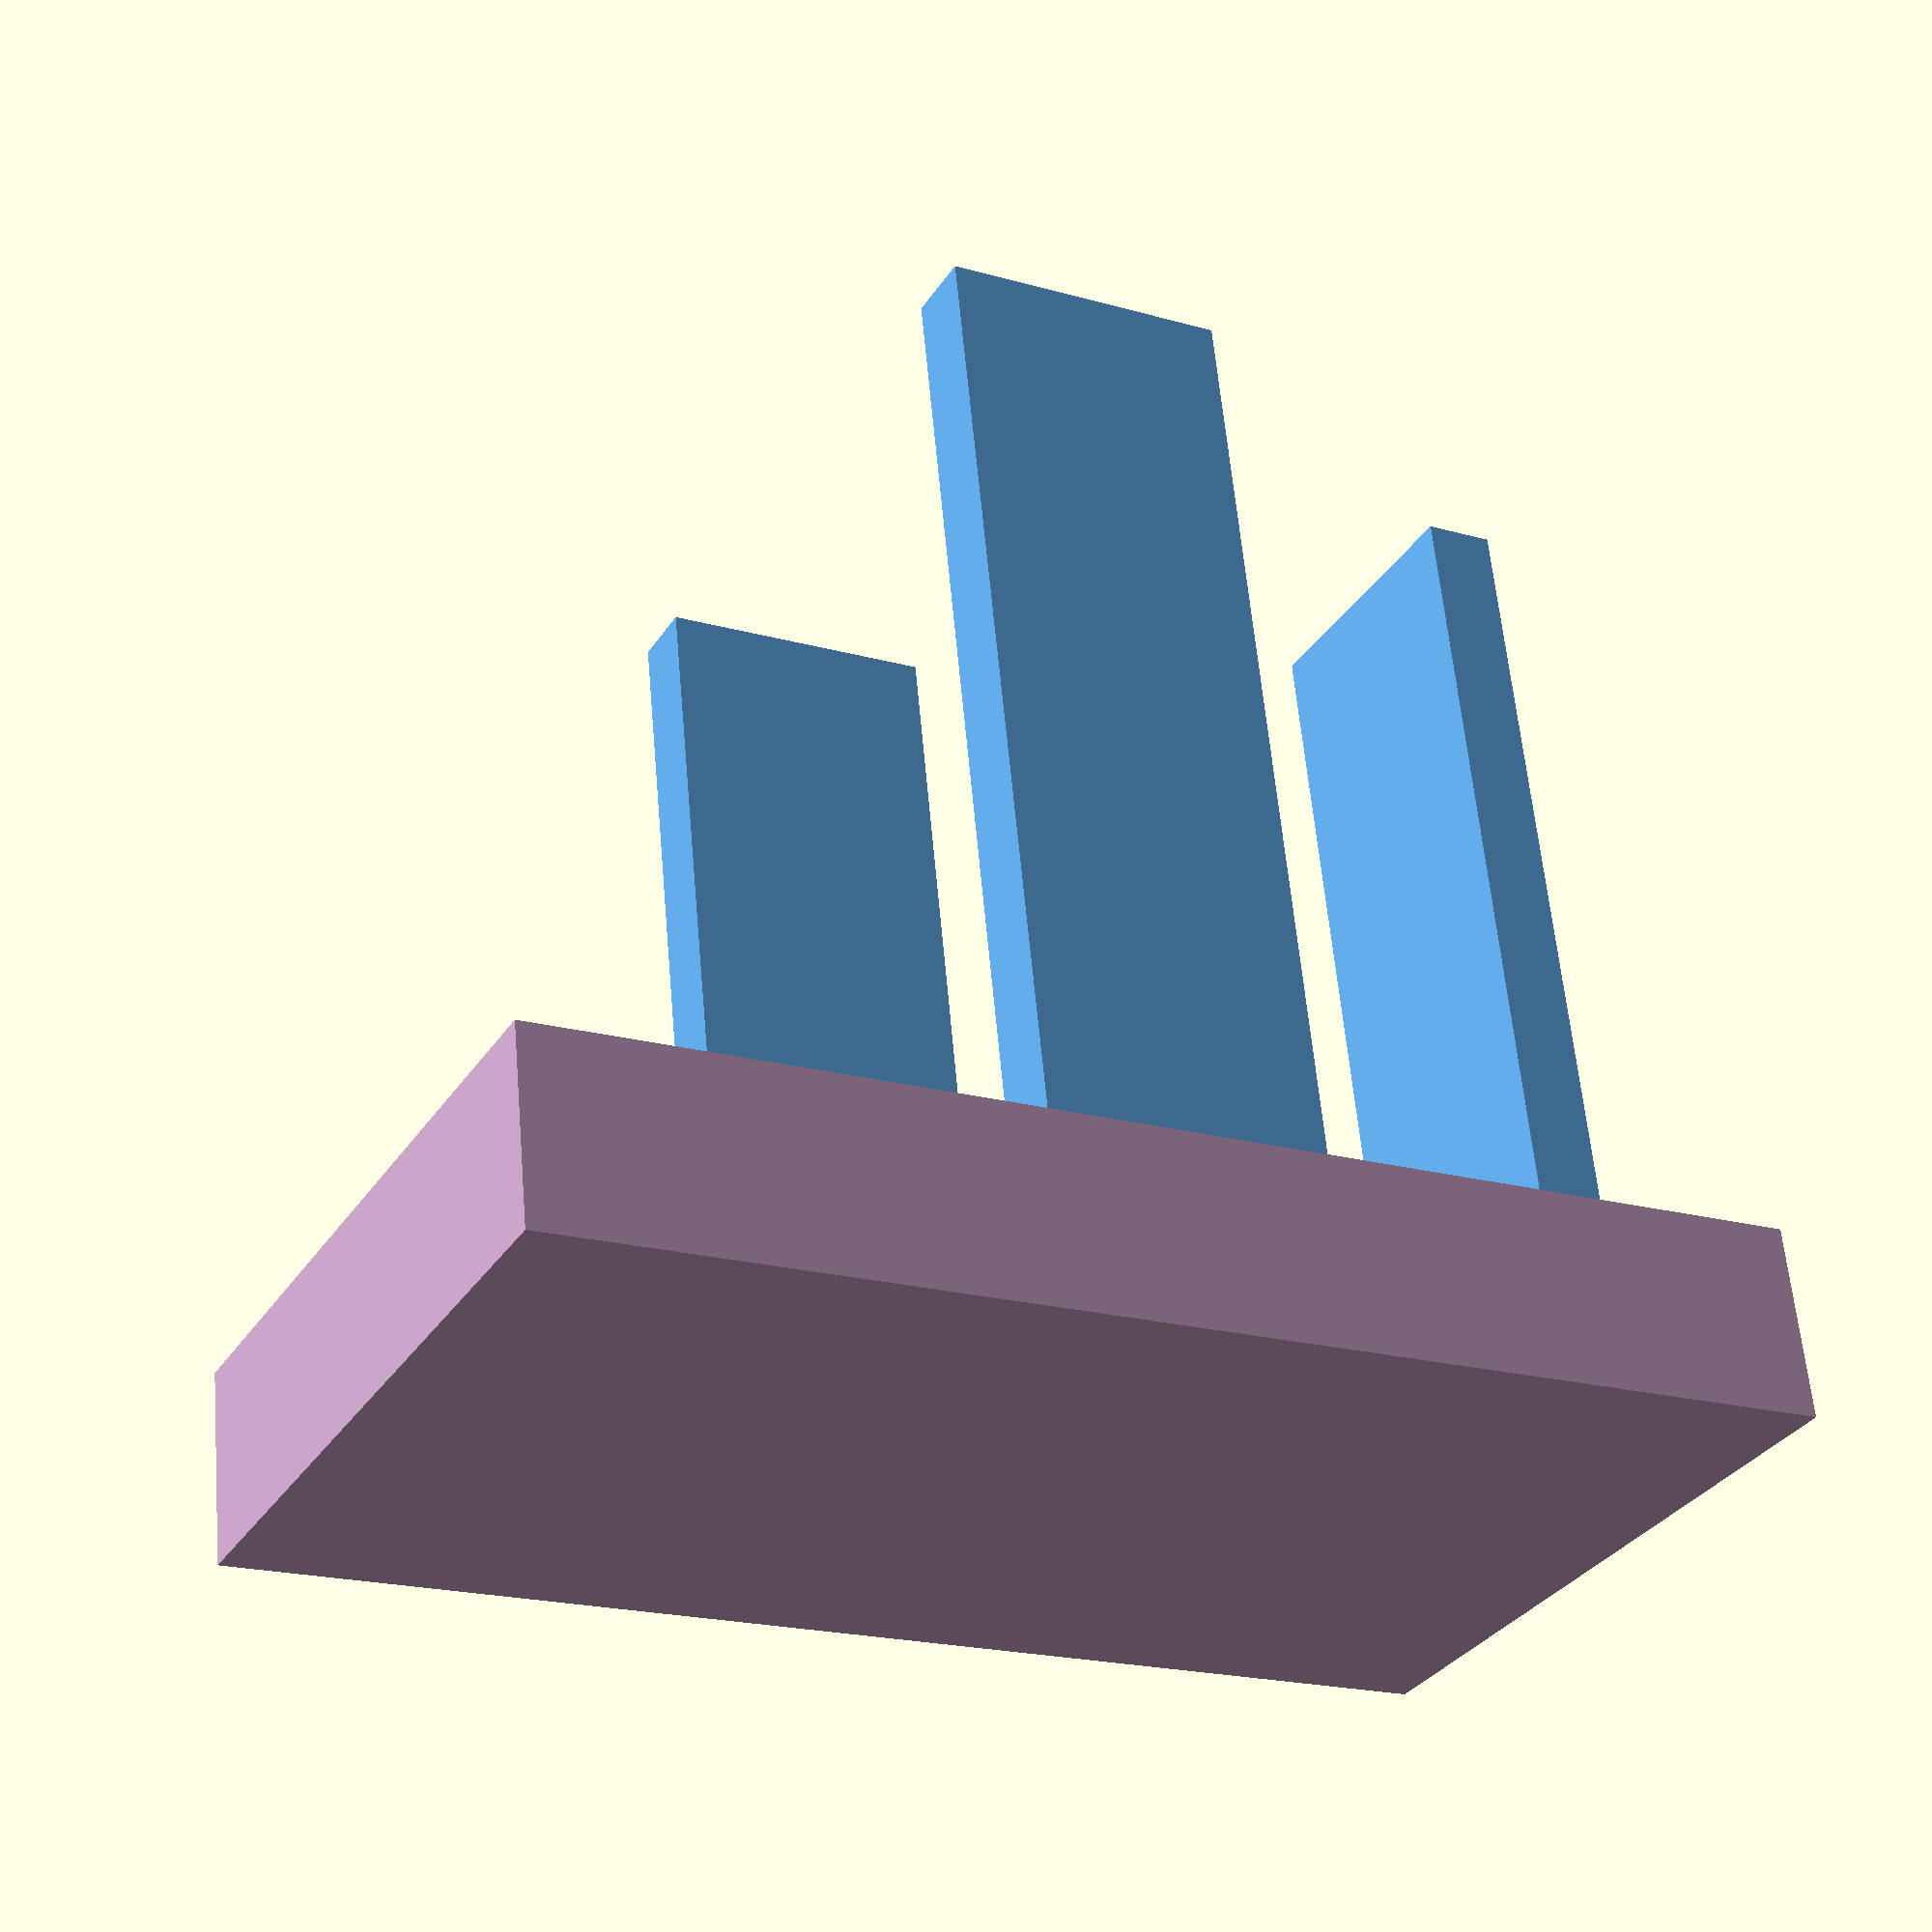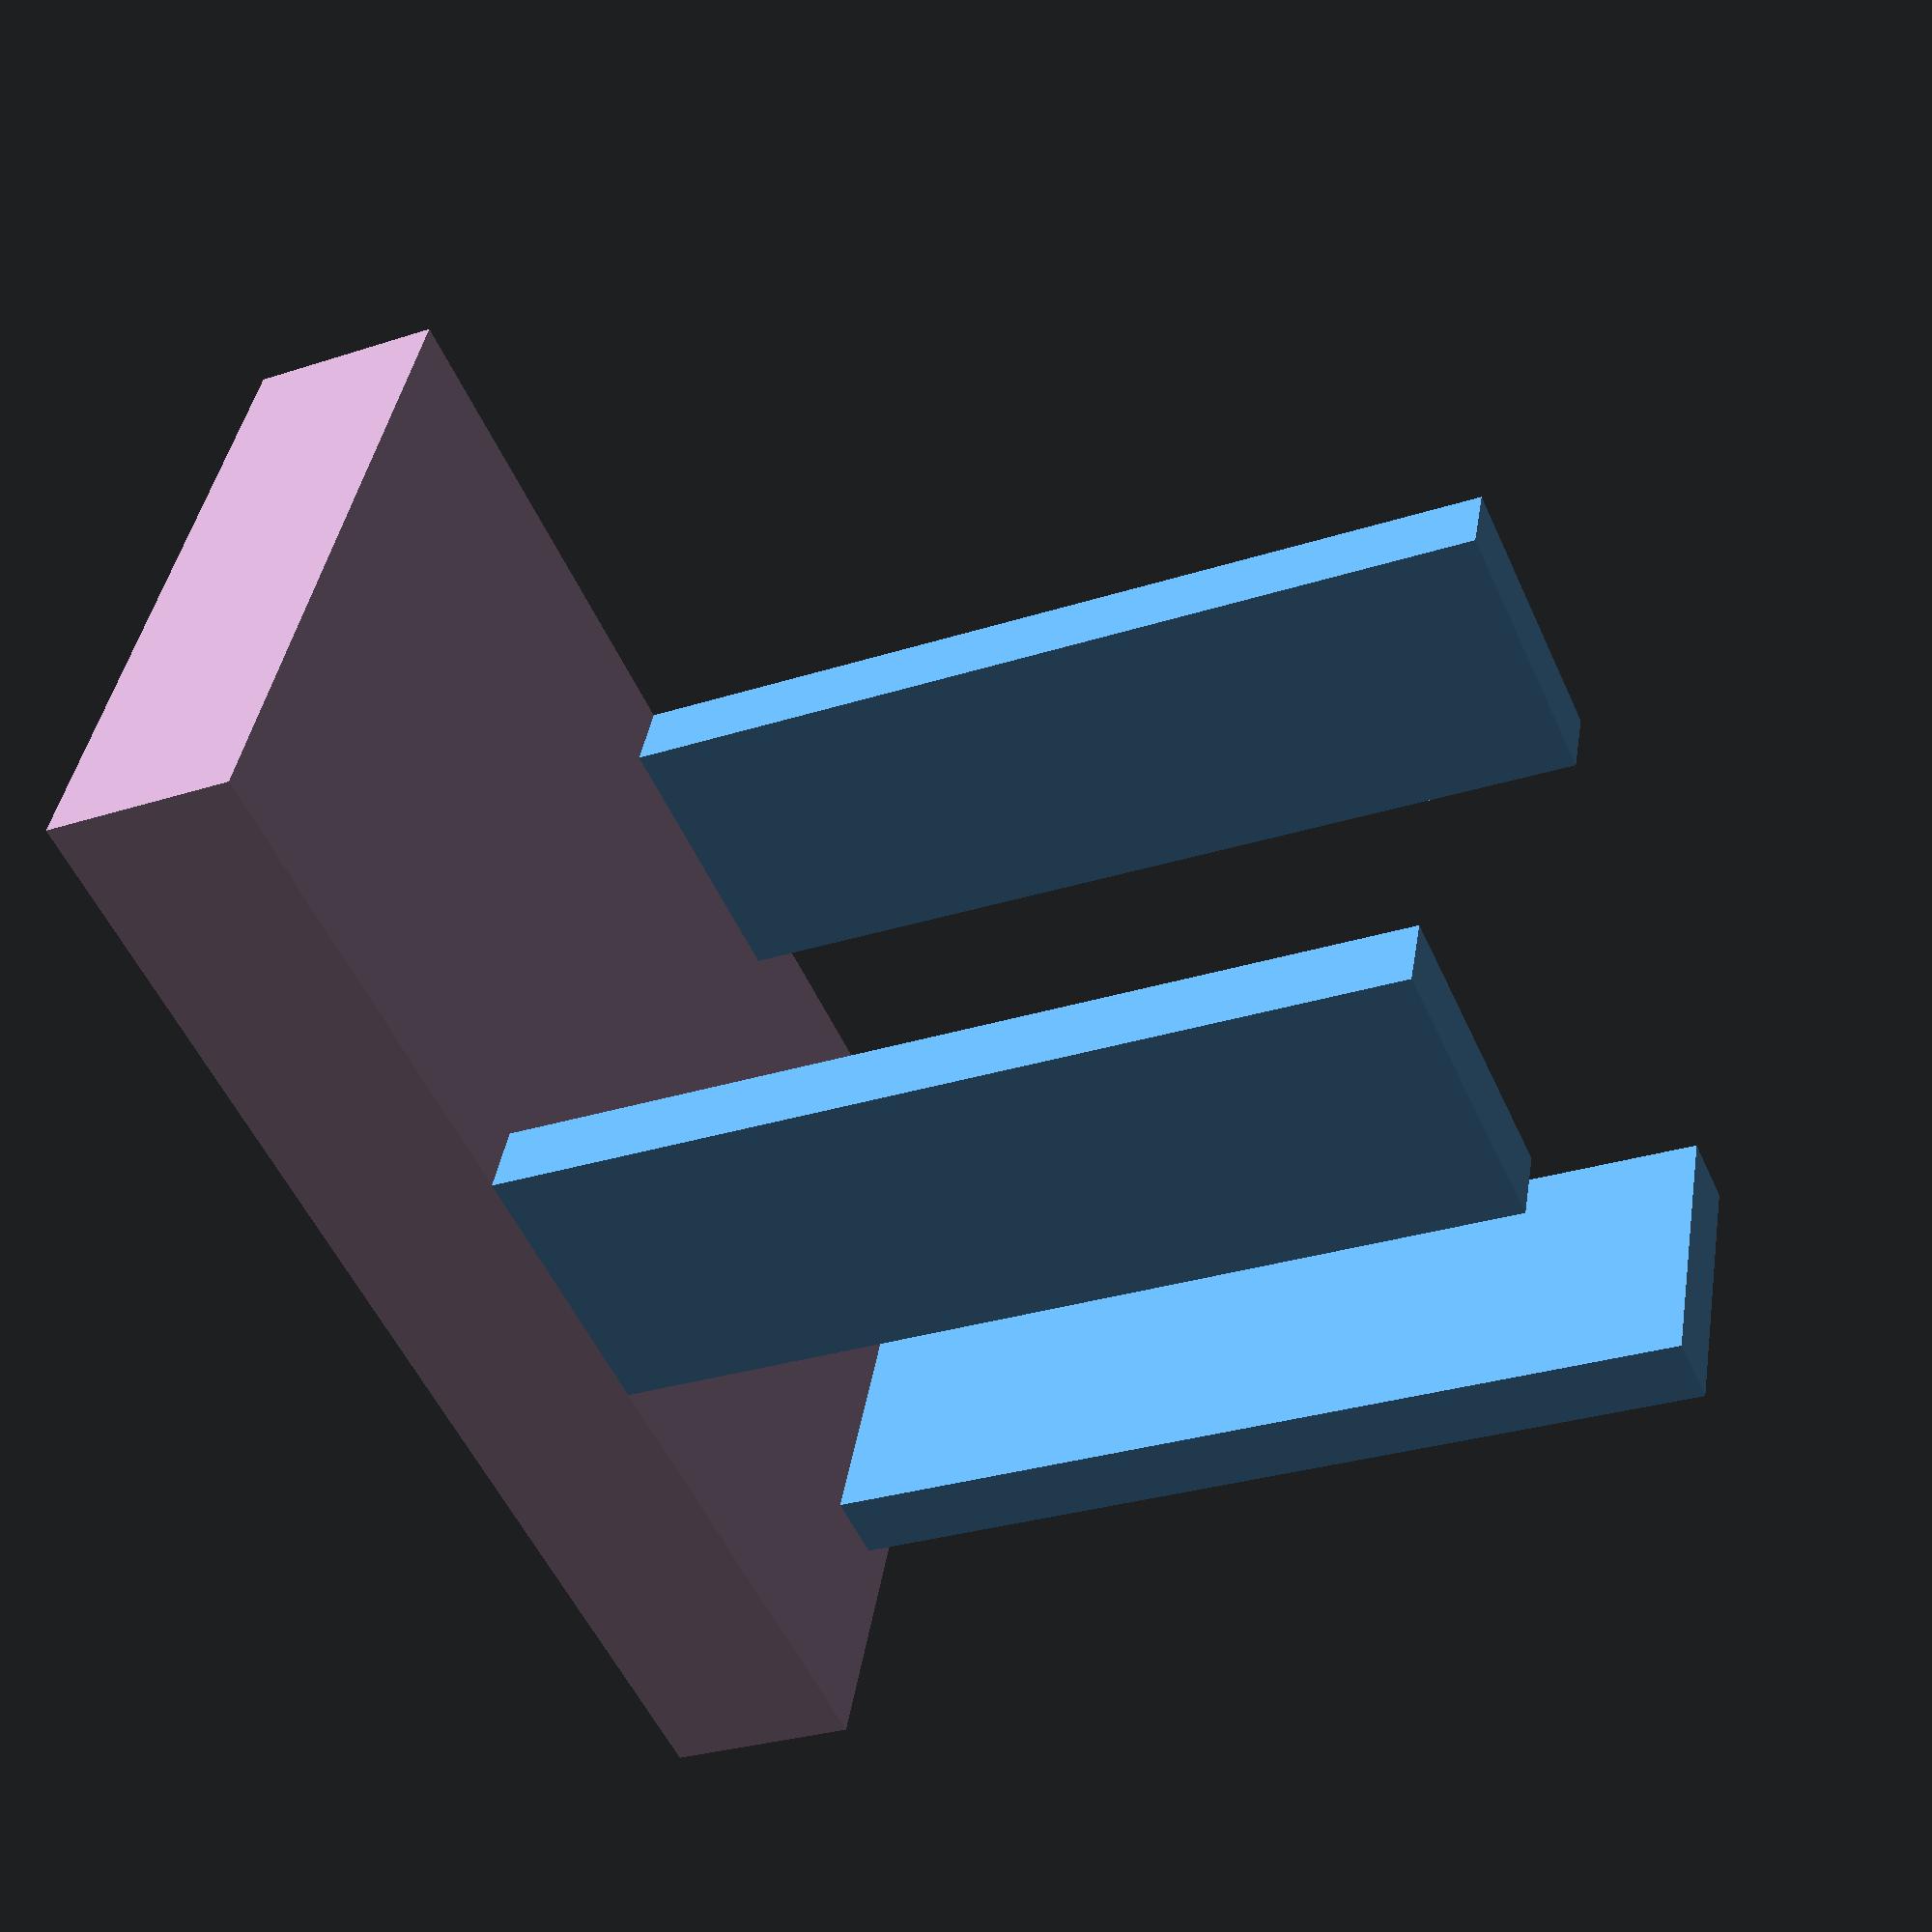
<openscad>
union() {
  color("#c09dbf")
  translate([0, 500+900, 135])
    cube([ 1000, 1800, 270], center=true);
  color("#5fa4df")
  translate([ 450, 500+900, 640+270])
    cube([ 100, 400, 1280], center=true);
  color("#5fa4df")
  translate([ -450, 500+900, 640+270])
    cube([ 100, 400, 1280], center=true);
  color("#5fa4df")
  translate([ 0, 2200, 640+270])
    cube([ 400, 100, 1280], center=true);
}

</openscad>
<views>
elev=119.3 azim=62.4 roll=5.1 proj=p view=solid
elev=208.9 azim=291.9 roll=244.1 proj=p view=wireframe
</views>
